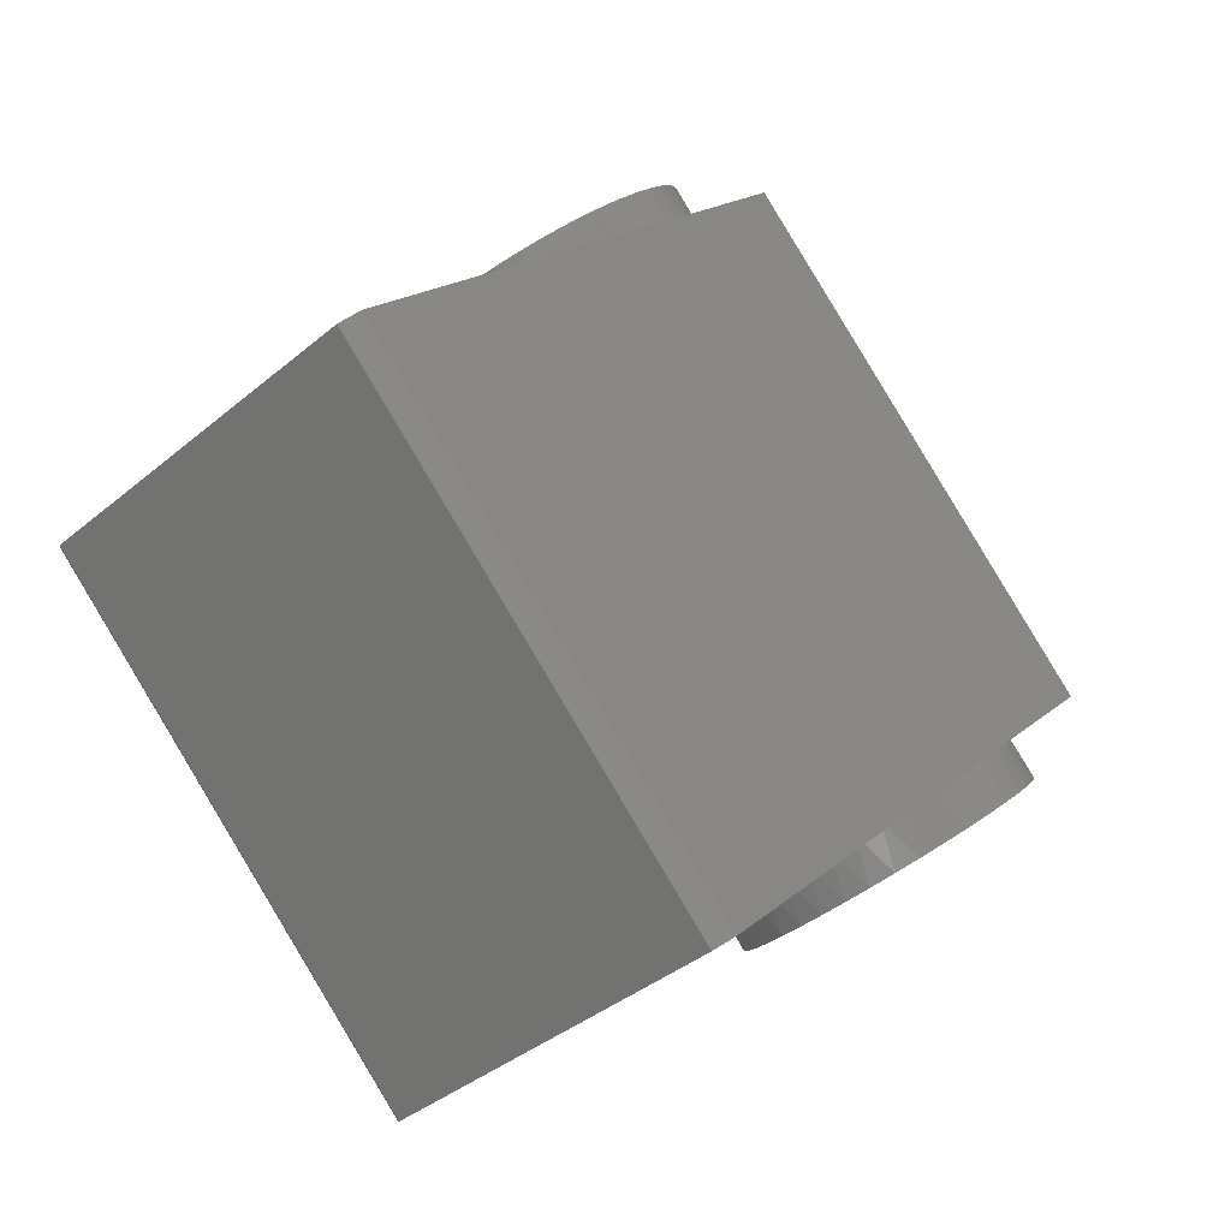
<metadata>
{"format":"stl","ext":"stl","renderer":"f3d","projection":"perspective","resolution":1024,"background":"white","views":[{"elev":-38.2,"azim":-43.4,"up":"+Y"}]}
</metadata>
<code>
# stl→obj: 428 verts, 852 faces
v -240.8 -261.4 31.82
v -216.1 -286.2 31.82
v -240.1 -260.7 32.82
v -215.4 -285.5 32.82
v -240.1 -260.7 7.821
v -215.4 -285.5 7.821
v -240.8 -261.4 8.821
v -216.1 -286.2 8.821
v -211.1 -231.7 32.82
v -186.4 -256.5 32.82
v -211.1 -231.7 7.821
v -186.4 -256.5 7.821
v -237.9 -258.5 31.32
v -238 -258.6 30.82
v -237.9 -258.5 30.32
v -221.7 -242.3 31.82
v -237.3 -257.9 31.82
v -237.6 -258.2 31.69
v -209 -229.6 29.82
v -213.2 -233.8 29.48
v -214.3 -234.9 30.02
v -215.5 -236.1 30.29
v -209 -229.6 20.32
v -209.1 -229.7 21.97
v -209.4 -230 23.57
v -209.8 -230.4 25.08
v -210.5 -231.1 26.46
v -211.3 -231.9 27.68
v -212.2 -232.8 28.69
v -216.6 -237.2 30.29
v -221.4 -242 31.69
v -221.1 -241.7 31.32
v -217.8 -238.4 30.02
v -221 -241.6 30.82
v -218.9 -239.5 29.48
v -221.1 -241.7 30.32
v -221.4 -242 29.96
v -219.9 -240.5 28.69
v -221.7 -242.3 29.82
v -220.8 -241.5 27.68
v -222.1 -242.7 29.96
v -221.6 -242.2 26.46
v -222.3 -242.9 30.32
v -222.3 -242.9 25.08
v -236.7 -257.3 30.32
v -236.9 -257.5 29.96
v -222.7 -243.4 23.57
v -223 -243.6 21.97
v -237.3 -257.9 29.82
v -223.1 -243.7 20.32
v -237.3 -257.9 10.82
v -223 -243.6 18.68
v -236.9 -257.5 10.69
v -222.7 -243.4 17.07
v -222.3 -242.9 15.56
v -221.6 -242.2 14.18
v -222.3 -242.9 10.32
v -236.7 -257.3 10.32
v -222.1 -242.7 10.69
v -220.8 -241.5 12.96
v -221.7 -242.3 10.82
v -219.9 -240.5 11.95
v -221.4 -242 10.69
v -218.9 -239.5 11.16
v -221.1 -241.7 10.32
v -221 -241.6 9.821
v -217.8 -238.4 10.63
v -221.1 -241.7 9.321
v -216.6 -237.2 10.36
v -221.4 -242 8.955
v -221.7 -242.3 8.821
v -237.3 -257.9 8.821
v -237.6 -258.2 8.955
v -237.9 -258.5 9.321
v -238 -258.6 9.821
v -237.9 -258.5 10.32
v -237.6 -258.2 10.69
v -237.6 -258.2 29.96
v -215.5 -236.1 10.36
v -214.3 -234.9 10.63
v -213.2 -233.8 11.16
v -209 -229.6 10.82
v -212.2 -232.8 11.95
v -211.3 -231.9 12.96
v -210.5 -231.1 14.18
v -209.8 -230.4 15.56
v -209.4 -230 17.07
v -209.1 -229.7 18.68
v -236.6 -257.2 9.821
v -222.4 -243 9.821
v -236.7 -257.3 9.321
v -222.3 -242.9 9.321
v -236.9 -257.5 8.955
v -222.1 -242.7 8.955
v -236.9 -257.5 31.69
v -222.1 -242.7 31.69
v -236.7 -257.3 31.32
v -222.3 -242.9 31.32
v -236.6 -257.2 30.82
v -222.4 -243 30.82
v -203.3 -273.4 9.821
v -199.8 -269.9 9.821
v -207.6 -269.2 9.821
v -204 -265.7 9.821
v -199.8 -269.9 30.82
v -204 -265.7 30.82
v -203.3 -273.4 30.82
v -207.6 -269.2 30.82
v -234.8 -261.1 31.69
v -234.4 -260.7 31.82
v -234.1 -260.4 31.69
v -233.8 -260.1 31.32
v -233.7 -260 30.82
v -233.8 -260.1 30.32
v -234.1 -260.4 29.96
v -234.4 -260.7 29.82
v -234.8 -261.1 29.96
v -235.1 -261.3 30.32
v -235.2 -261.4 30.82
v -235.1 -261.3 31.32
v -234.8 -261.1 10.69
v -234.4 -260.7 10.82
v -234.1 -260.4 10.69
v -233.8 -260.1 10.32
v -233.7 -260 9.821
v -233.8 -260.1 9.321
v -234.1 -260.4 8.955
v -234.4 -260.7 8.821
v -234.8 -261.1 8.955
v -235.1 -261.3 9.321
v -235.2 -261.4 9.821
v -235.1 -261.3 10.32
v -219.2 -245.5 31.69
v -218.9 -245.1 31.82
v -218.5 -244.8 31.69
v -218.3 -244.5 31.32
v -218.2 -244.4 30.82
v -218.3 -244.5 30.32
v -218.5 -244.8 29.96
v -218.9 -245.1 29.82
v -219.2 -245.5 29.96
v -219.5 -245.8 30.32
v -219.6 -245.9 30.82
v -219.5 -245.8 31.32
v -219.2 -245.5 10.69
v -218.9 -245.1 10.82
v -218.5 -244.8 10.69
v -218.3 -244.5 10.32
v -218.2 -244.4 9.821
v -218.3 -244.5 9.321
v -218.5 -244.8 8.955
v -218.9 -245.1 8.821
v -219.2 -245.5 8.955
v -219.5 -245.8 9.321
v -219.6 -245.9 9.821
v -219.5 -245.8 10.32
v -217.8 -282.3 29.96
v -215 -285.1 29.96
v -217.5 -281.9 29.82
v -214.6 -284.7 29.82
v -217.1 -281.6 29.96
v -214.3 -284.4 29.96
v -216.9 -281.3 30.32
v -214 -284.1 30.32
v -216.8 -281.2 30.82
v -213.9 -284 30.82
v -216.9 -281.3 31.32
v -214 -284.1 31.32
v -217.1 -281.6 31.69
v -214.3 -284.4 31.69
v -217.5 -281.9 31.82
v -214.6 -284.7 31.82
v -217.8 -282.3 31.69
v -215 -285.1 31.69
v -218.1 -282.5 31.32
v -215.3 -285.4 31.32
v -218.2 -282.6 30.82
v -215.4 -285.5 30.82
v -218.1 -282.5 30.32
v -215.3 -285.4 30.32
v -217.8 -282.3 8.955
v -215 -285.1 8.955
v -217.5 -281.9 8.821
v -214.6 -284.7 8.821
v -217.1 -281.6 8.955
v -214.3 -284.4 8.955
v -216.9 -281.3 9.321
v -214 -284.1 9.321
v -216.8 -281.2 9.821
v -213.9 -284 9.821
v -216.9 -281.3 10.32
v -214 -284.1 10.32
v -217.1 -281.6 10.69
v -214.3 -284.4 10.69
v -217.5 -281.9 10.82
v -214.6 -284.7 10.82
v -217.8 -282.3 10.69
v -215 -285.1 10.69
v -218.1 -282.5 10.32
v -215.3 -285.4 10.32
v -218.2 -282.6 9.821
v -215.4 -285.5 9.821
v -218.1 -282.5 9.321
v -215.3 -285.4 9.321
v -200.1 -264.6 29.96
v -197.3 -267.4 29.96
v -199.8 -264.2 29.82
v -197 -267.1 29.82
v -199.4 -263.9 29.96
v -196.6 -266.7 29.96
v -199.2 -263.6 30.32
v -196.4 -266.5 30.32
v -199.1 -263.5 30.82
v -196.3 -266.4 30.82
v -199.2 -263.6 31.32
v -196.4 -266.5 31.32
v -199.4 -263.9 31.69
v -196.6 -266.7 31.69
v -199.8 -264.2 31.82
v -197 -267.1 31.82
v -200.1 -264.6 31.69
v -197.3 -267.4 31.69
v -200.4 -264.9 31.32
v -197.6 -267.7 31.32
v -200.5 -264.9 30.82
v -197.7 -267.8 30.82
v -200.4 -264.9 30.32
v -197.6 -267.7 30.32
v -200.1 -264.6 8.955
v -197.3 -267.4 8.955
v -199.8 -264.2 8.821
v -197 -267.1 8.821
v -199.4 -263.9 8.955
v -196.6 -266.7 8.955
v -199.2 -263.6 9.321
v -196.4 -266.5 9.321
v -199.1 -263.5 9.821
v -196.3 -266.4 9.821
v -199.2 -263.6 10.32
v -196.4 -266.5 10.32
v -199.4 -263.9 10.69
v -196.6 -266.7 10.69
v -199.8 -264.2 10.82
v -197 -267.1 10.82
v -200.1 -264.6 10.69
v -197.3 -267.4 10.69
v -200.4 -264.9 10.32
v -197.6 -267.7 10.32
v -200.5 -264.9 9.821
v -197.7 -267.8 9.821
v -200.4 -264.9 9.321
v -197.6 -267.7 9.321
v -184.2 -254.3 10.82
v -184.2 -254.3 29.82
v -184.2 -254.3 20.32
v -188.5 -258.6 11.16
v -189.6 -259.7 10.63
v -190.7 -260.8 10.36
v -184.3 -254.4 18.68
v -184.6 -254.7 17.07
v -185.1 -255.2 15.56
v -185.7 -255.8 14.18
v -186.5 -256.6 12.96
v -187.4 -257.5 11.95
v -191.9 -262 10.36
v -193 -263.1 10.63
v -194.2 -264.3 11.16
v -195.2 -265.3 11.95
v -196.1 -266.2 12.96
v -196.9 -267 14.18
v -197.5 -267.6 15.56
v -198 -268.1 17.07
v -198.3 -268.4 18.68
v -198.4 -268.5 20.32
v -198.3 -268.4 21.97
v -198 -268.1 23.57
v -197.5 -267.6 25.08
v -196.9 -267 26.46
v -196.1 -266.2 27.68
v -195.2 -265.3 28.69
v -194.2 -264.3 29.48
v -193 -263.1 30.02
v -191.9 -262 30.29
v -190.7 -260.8 30.29
v -189.6 -259.7 30.02
v -188.5 -258.6 29.48
v -187.4 -257.5 28.69
v -186.5 -256.6 27.68
v -185.7 -255.8 26.46
v -185.1 -255.2 25.08
v -184.6 -254.7 23.57
v -184.3 -254.4 21.97
v -188.8 -263.1 18.95
v -190.9 -261 18.95
v -189.2 -263.5 18.82
v -191.3 -261.4 18.82
v -189.6 -264 18.95
v -191.7 -261.8 18.95
v -190 -264.3 19.32
v -192.1 -262.2 19.32
v -190.2 -264.5 19.86
v -192.3 -262.4 19.86
v -190.2 -264.6 20.48
v -192.4 -262.5 20.48
v -190.1 -264.5 21.07
v -192.2 -262.3 21.07
v -189.8 -264.2 21.53
v -191.9 -262 21.53
v -189.4 -263.8 21.79
v -191.5 -261.6 21.79
v -189 -263.3 21.79
v -191.1 -261.2 21.79
v -188.6 -262.9 21.53
v -190.7 -260.8 21.53
v -188.3 -262.6 21.07
v -190.4 -260.5 21.07
v -188.1 -262.5 20.48
v -190.3 -260.4 20.48
v -188.2 -262.5 19.86
v -190.3 -260.4 19.86
v -188.4 -262.7 19.32
v -190.5 -260.6 19.32
v -190.4 -264.7 10.46
v -189.2 -263.5 10.32
v -188 -262.4 10.46
v -186.9 -261.2 10.86
v -185.8 -260.2 11.53
v -184.8 -259.2 12.43
v -184 -258.3 13.55
v -183.3 -257.6 14.85
v -182.7 -257.1 16.3
v -182.3 -256.7 17.87
v -182.1 -256.5 19.5
v -182.1 -256.5 21.15
v -182.3 -256.7 22.78
v -182.7 -257.1 24.34
v -183.3 -257.6 25.79
v -184 -258.3 27.09
v -184.8 -259.2 28.21
v -185.8 -260.2 29.12
v -186.9 -261.2 29.78
v -188 -262.4 30.18
v -189.2 -263.5 30.32
v -190.4 -264.7 30.18
v -191.5 -265.8 29.78
v -192.6 -266.9 29.12
v -193.5 -267.9 28.21
v -194.4 -268.7 27.09
v -195.1 -269.5 25.79
v -195.7 -270 24.34
v -196 -270.4 22.78
v -196.2 -270.6 21.15
v -196.2 -270.6 19.5
v -196 -270.4 17.87
v -195.7 -270 16.3
v -195.1 -269.5 14.85
v -194.4 -268.7 13.55
v -193.5 -267.9 12.43
v -192.6 -266.9 11.53
v -191.5 -265.8 10.86
v -216.5 -237.1 21.69
v -218.6 -235 21.69
v -216.1 -236.7 21.82
v -218.2 -234.5 21.82
v -215.6 -236.2 21.69
v -217.7 -234.1 21.69
v -215.3 -235.9 21.32
v -217.4 -233.8 21.32
v -215.1 -235.7 20.78
v -217.2 -233.5 20.78
v -215 -235.6 20.16
v -217.1 -233.5 20.16
v -215.1 -235.7 19.57
v -217.3 -233.6 19.57
v -215.4 -236 19.11
v -217.6 -233.9 19.11
v -215.8 -236.4 18.85
v -218 -234.3 18.85
v -216.3 -236.9 18.85
v -218.4 -234.8 18.85
v -216.7 -237.3 19.11
v -218.8 -235.2 19.11
v -217 -237.6 19.57
v -219.1 -235.5 19.57
v -217.1 -237.7 20.16
v -219.2 -235.6 20.16
v -217.1 -237.7 20.78
v -219.2 -235.6 20.78
v -216.8 -237.5 21.32
v -219 -235.3 21.32
v -219.3 -235.7 30.18
v -218.2 -234.5 30.32
v -217 -233.4 30.18
v -215.9 -232.2 29.78
v -214.8 -231.2 29.12
v -213.8 -230.2 28.21
v -213 -229.3 27.09
v -212.3 -228.6 25.79
v -211.7 -228.1 24.34
v -211.3 -227.7 22.78
v -211.1 -227.5 21.15
v -211.1 -227.5 19.5
v -211.3 -227.7 17.87
v -211.7 -228.1 16.3
v -212.3 -228.6 14.85
v -213 -229.3 13.55
v -213.8 -230.2 12.43
v -214.8 -231.2 11.53
v -215.9 -232.2 10.86
v -217 -233.4 10.46
v -218.2 -234.5 10.32
v -219.3 -235.7 10.46
v -220.5 -236.8 10.86
v -221.5 -237.9 11.53
v -222.5 -238.9 12.43
v -223.4 -239.7 13.55
v -224.1 -240.5 14.85
v -224.7 -241 16.3
v -225 -241.4 17.87
v -225.2 -241.6 19.5
v -225.2 -241.6 21.15
v -225 -241.4 22.78
v -224.7 -241 24.34
v -224.1 -240.5 25.79
v -223.4 -239.7 27.09
v -222.5 -238.9 28.21
v -221.5 -237.9 29.12
v -220.5 -236.8 29.78
f 1 2 3
f 3 2 4
f 5 6 7
f 7 6 8
f 3 4 9
f 9 4 10
f 5 11 6
f 6 11 12
f 3 13 1
f 1 13 14
f 1 14 15
f 9 16 3
f 3 16 17
f 3 17 18
f 19 20 9
f 9 20 21
f 9 21 22
f 23 24 19
f 19 24 25
f 19 25 26
f 26 27 19
f 19 27 28
f 19 28 29
f 29 20 19
f 22 30 9
f 9 30 31
f 9 31 16
f 31 30 32
f 32 30 33
f 32 33 34
f 34 33 35
f 34 35 36
f 36 35 37
f 37 35 38
f 37 38 39
f 39 38 40
f 39 40 41
f 41 40 42
f 41 42 43
f 43 42 44
f 43 44 45
f 45 44 46
f 46 44 47
f 46 47 48
f 46 48 49
f 49 48 50
f 49 50 51
f 51 50 52
f 51 52 53
f 53 52 54
f 53 54 55
f 56 57 55
f 55 57 58
f 55 58 53
f 57 56 59
f 59 56 60
f 59 60 61
f 61 60 62
f 61 62 63
f 63 62 64
f 63 64 65
f 65 64 66
f 66 64 67
f 66 67 68
f 68 67 69
f 68 69 70
f 70 69 11
f 70 11 71
f 71 11 5
f 71 5 72
f 72 5 73
f 73 5 74
f 74 5 7
f 74 7 75
f 75 7 76
f 76 7 77
f 77 7 78
f 77 78 49
f 69 79 11
f 11 79 80
f 11 80 81
f 11 81 82
f 82 81 83
f 82 83 84
f 84 85 82
f 82 85 86
f 82 86 87
f 87 88 82
f 82 88 23
f 7 1 78
f 78 1 15
f 58 57 89
f 89 57 90
f 89 90 91
f 91 90 92
f 91 92 93
f 93 92 94
f 93 94 72
f 72 94 71
f 17 16 95
f 95 16 96
f 95 96 97
f 97 96 98
f 97 98 99
f 99 98 100
f 99 100 45
f 45 100 43
f 51 77 49
f 18 13 3
f 101 102 103
f 103 102 104
f 102 105 104
f 104 105 106
f 105 107 106
f 106 107 108
f 107 101 108
f 108 101 103
f 103 104 108
f 108 104 106
f 109 18 110
f 110 18 17
f 110 17 111
f 111 17 95
f 111 95 112
f 112 95 97
f 112 97 113
f 113 97 99
f 113 99 114
f 114 99 45
f 114 45 115
f 115 45 46
f 115 46 116
f 116 46 49
f 116 49 117
f 117 49 78
f 117 78 118
f 118 78 15
f 118 15 119
f 119 15 14
f 119 14 120
f 120 14 13
f 120 13 109
f 109 13 18
f 111 115 110
f 110 115 116
f 110 116 109
f 109 116 117
f 109 117 120
f 120 117 118
f 120 118 119
f 115 111 114
f 114 111 112
f 114 112 113
f 121 77 122
f 122 77 51
f 122 51 123
f 123 51 53
f 123 53 124
f 124 53 58
f 124 58 125
f 125 58 89
f 125 89 126
f 126 89 91
f 126 91 127
f 127 91 93
f 127 93 128
f 128 93 72
f 128 72 129
f 129 72 73
f 129 73 130
f 130 73 74
f 130 74 131
f 131 74 75
f 131 75 132
f 132 75 76
f 132 76 121
f 121 76 77
f 123 127 122
f 122 127 128
f 122 128 121
f 121 128 129
f 121 129 132
f 132 129 130
f 132 130 131
f 127 123 126
f 126 123 124
f 126 124 125
f 133 96 134
f 134 96 16
f 134 16 135
f 135 16 31
f 135 31 136
f 136 31 32
f 136 32 137
f 137 32 34
f 137 34 138
f 138 34 36
f 138 36 139
f 139 36 37
f 139 37 140
f 140 37 39
f 140 39 141
f 141 39 41
f 141 41 142
f 142 41 43
f 142 43 143
f 143 43 100
f 143 100 144
f 144 100 98
f 144 98 133
f 133 98 96
f 135 139 134
f 134 139 140
f 134 140 133
f 133 140 141
f 133 141 144
f 144 141 142
f 144 142 143
f 139 135 138
f 138 135 136
f 138 136 137
f 145 59 146
f 146 59 61
f 146 61 147
f 147 61 63
f 147 63 148
f 148 63 65
f 148 65 149
f 149 65 66
f 149 66 150
f 150 66 68
f 150 68 151
f 151 68 70
f 151 70 152
f 152 70 71
f 152 71 153
f 153 71 94
f 153 94 154
f 154 94 92
f 154 92 155
f 155 92 90
f 155 90 156
f 156 90 57
f 156 57 145
f 145 57 59
f 147 151 146
f 146 151 152
f 146 152 145
f 145 152 153
f 145 153 156
f 156 153 154
f 156 154 155
f 151 147 150
f 150 147 148
f 150 148 149
f 157 158 159
f 159 158 160
f 159 160 161
f 161 160 162
f 161 162 163
f 163 162 164
f 163 164 165
f 165 164 166
f 165 166 167
f 167 166 168
f 167 168 169
f 169 168 170
f 169 170 171
f 171 170 172
f 171 172 173
f 173 172 174
f 173 174 175
f 175 174 176
f 175 176 177
f 177 176 178
f 177 178 179
f 179 178 180
f 179 180 157
f 157 180 158
f 161 169 159
f 159 169 171
f 159 171 157
f 157 171 173
f 157 173 179
f 179 173 175
f 179 175 177
f 169 161 167
f 167 161 163
f 167 163 165
f 181 182 183
f 183 182 184
f 183 184 185
f 185 184 186
f 185 186 187
f 187 186 188
f 187 188 189
f 189 188 190
f 189 190 191
f 191 190 192
f 191 192 193
f 193 192 194
f 193 194 195
f 195 194 196
f 195 196 197
f 197 196 198
f 197 198 199
f 199 198 200
f 199 200 201
f 201 200 202
f 201 202 203
f 203 202 204
f 203 204 181
f 181 204 182
f 185 193 183
f 183 193 195
f 183 195 181
f 181 195 197
f 181 197 203
f 203 197 199
f 203 199 201
f 193 185 191
f 191 185 187
f 191 187 189
f 205 206 207
f 207 206 208
f 207 208 209
f 209 208 210
f 209 210 211
f 211 210 212
f 211 212 213
f 213 212 214
f 213 214 215
f 215 214 216
f 215 216 217
f 217 216 218
f 217 218 219
f 219 218 220
f 219 220 221
f 221 220 222
f 221 222 223
f 223 222 224
f 223 224 225
f 225 224 226
f 225 226 227
f 227 226 228
f 227 228 205
f 205 228 206
f 209 217 207
f 207 217 219
f 207 219 205
f 205 219 221
f 205 221 227
f 227 221 223
f 227 223 225
f 217 209 215
f 215 209 211
f 215 211 213
f 229 230 231
f 231 230 232
f 231 232 233
f 233 232 234
f 233 234 235
f 235 234 236
f 235 236 237
f 237 236 238
f 237 238 239
f 239 238 240
f 239 240 241
f 241 240 242
f 241 242 243
f 243 242 244
f 243 244 245
f 245 244 246
f 245 246 247
f 247 246 248
f 247 248 249
f 249 248 250
f 249 250 251
f 251 250 252
f 251 252 229
f 229 252 230
f 233 241 231
f 231 241 243
f 231 243 229
f 229 243 245
f 229 245 251
f 251 245 247
f 251 247 249
f 241 233 239
f 239 233 235
f 239 235 237
f 11 82 12
f 12 82 253
f 19 9 254
f 254 9 10
f 82 23 253
f 253 23 255
f 255 23 19
f 255 19 254
f 2 174 4
f 4 174 172
f 4 172 170
f 8 180 2
f 2 180 178
f 2 178 176
f 6 182 8
f 8 182 204
f 8 204 202
f 12 232 6
f 6 232 101
f 6 101 186
f 186 101 188
f 188 101 190
f 190 101 192
f 192 101 194
f 194 101 107
f 194 107 162
f 162 107 164
f 164 107 166
f 166 107 168
f 168 107 170
f 170 107 4
f 253 256 12
f 12 256 257
f 12 257 258
f 255 259 253
f 253 259 260
f 253 260 261
f 261 262 253
f 253 262 263
f 253 263 264
f 264 256 253
f 258 265 12
f 12 265 234
f 12 234 232
f 234 265 236
f 236 265 266
f 236 266 238
f 238 266 267
f 238 267 240
f 240 267 242
f 242 267 268
f 242 268 244
f 244 268 269
f 244 269 246
f 246 269 270
f 246 270 102
f 102 270 271
f 102 271 272
f 272 273 102
f 102 273 274
f 102 274 105
f 105 274 275
f 105 275 276
f 276 277 105
f 105 277 278
f 105 278 206
f 206 278 279
f 206 279 208
f 208 279 280
f 208 280 210
f 210 280 281
f 210 281 212
f 212 281 214
f 214 281 282
f 214 282 216
f 216 282 283
f 216 283 218
f 218 283 10
f 218 10 220
f 220 10 4
f 220 4 107
f 283 284 10
f 10 284 285
f 10 285 286
f 10 286 254
f 254 286 287
f 254 287 288
f 288 289 254
f 254 289 290
f 254 290 291
f 291 292 254
f 254 292 255
f 101 230 102
f 102 230 252
f 102 252 250
f 220 107 222
f 222 107 105
f 222 105 224
f 224 105 226
f 226 105 228
f 228 105 206
f 158 198 160
f 160 198 196
f 160 196 162
f 162 196 194
f 198 158 200
f 200 158 180
f 200 180 8
f 176 174 2
f 186 184 6
f 6 184 182
f 202 200 8
f 232 230 101
f 250 248 102
f 102 248 246
f 293 294 295
f 295 294 296
f 295 296 297
f 297 296 298
f 297 298 299
f 299 298 300
f 299 300 301
f 301 300 302
f 301 302 303
f 303 302 304
f 303 304 305
f 305 304 306
f 305 306 307
f 307 306 308
f 307 308 309
f 309 308 310
f 309 310 311
f 311 310 312
f 311 312 313
f 313 312 314
f 313 314 315
f 315 314 316
f 315 316 317
f 317 316 318
f 317 318 319
f 319 318 320
f 319 320 321
f 321 320 322
f 321 322 293
f 293 322 294
f 323 265 324
f 324 265 258
f 324 258 325
f 325 258 257
f 325 257 326
f 326 257 256
f 326 256 327
f 327 256 264
f 327 264 328
f 328 264 263
f 328 263 329
f 329 263 262
f 329 262 330
f 330 262 261
f 330 261 331
f 331 261 260
f 331 260 332
f 332 260 259
f 332 259 333
f 333 259 255
f 333 255 334
f 334 255 292
f 334 292 335
f 335 292 291
f 335 291 336
f 336 291 290
f 336 290 337
f 337 290 289
f 337 289 338
f 338 289 288
f 338 288 339
f 339 288 287
f 339 287 340
f 340 287 286
f 340 286 341
f 341 286 285
f 341 285 342
f 342 285 284
f 342 284 343
f 343 284 283
f 343 283 344
f 344 283 282
f 344 282 345
f 345 282 281
f 345 281 346
f 346 281 280
f 346 280 347
f 347 280 279
f 347 279 348
f 348 279 278
f 348 278 349
f 349 278 277
f 349 277 350
f 350 277 276
f 350 276 351
f 351 276 275
f 351 275 352
f 352 275 274
f 352 274 353
f 353 274 273
f 353 273 354
f 354 273 272
f 354 272 355
f 355 272 271
f 355 271 356
f 356 271 270
f 356 270 357
f 357 270 269
f 357 269 358
f 358 269 268
f 358 268 359
f 359 268 267
f 359 267 360
f 360 267 266
f 360 266 323
f 323 266 265
f 297 323 295
f 295 323 324
f 295 324 325
f 299 358 297
f 297 358 359
f 297 359 360
f 301 356 299
f 299 356 357
f 299 357 358
f 303 353 301
f 301 353 354
f 301 354 355
f 305 351 303
f 303 351 352
f 303 352 353
f 307 348 305
f 305 348 349
f 305 349 350
f 309 346 307
f 307 346 347
f 307 347 348
f 311 343 309
f 309 343 344
f 309 344 345
f 313 340 311
f 311 340 341
f 311 341 342
f 315 338 313
f 313 338 339
f 313 339 340
f 317 335 315
f 315 335 336
f 315 336 337
f 319 333 317
f 317 333 334
f 317 334 335
f 321 330 319
f 319 330 331
f 319 331 332
f 293 328 321
f 321 328 329
f 321 329 330
f 295 325 293
f 293 325 326
f 293 326 327
f 327 328 293
f 332 333 319
f 337 338 315
f 342 343 311
f 345 346 309
f 350 351 305
f 355 356 301
f 360 323 297
f 361 362 363
f 363 362 364
f 363 364 365
f 365 364 366
f 365 366 367
f 367 366 368
f 367 368 369
f 369 368 370
f 369 370 371
f 371 370 372
f 371 372 373
f 373 372 374
f 373 374 375
f 375 374 376
f 375 376 377
f 377 376 378
f 377 378 379
f 379 378 380
f 379 380 381
f 381 380 382
f 381 382 383
f 383 382 384
f 383 384 385
f 385 384 386
f 385 386 387
f 387 386 388
f 387 388 389
f 389 388 390
f 389 390 361
f 361 390 362
f 365 377 363
f 363 377 379
f 363 379 361
f 361 379 381
f 361 381 389
f 389 381 383
f 389 383 387
f 387 383 385
f 377 365 375
f 375 365 367
f 375 367 373
f 373 367 369
f 373 369 371
f 391 30 392
f 392 30 22
f 392 22 393
f 393 22 21
f 393 21 394
f 394 21 20
f 394 20 395
f 395 20 29
f 395 29 396
f 396 29 28
f 396 28 397
f 397 28 27
f 397 27 398
f 398 27 26
f 398 26 399
f 399 26 25
f 399 25 400
f 400 25 24
f 400 24 401
f 401 24 23
f 401 23 402
f 402 23 88
f 402 88 403
f 403 88 87
f 403 87 404
f 404 87 86
f 404 86 405
f 405 86 85
f 405 85 406
f 406 85 84
f 406 84 407
f 407 84 83
f 407 83 408
f 408 83 81
f 408 81 409
f 409 81 80
f 409 80 410
f 410 80 79
f 410 79 411
f 411 79 69
f 411 69 412
f 412 69 67
f 412 67 413
f 413 67 64
f 413 64 414
f 414 64 62
f 414 62 415
f 415 62 60
f 415 60 416
f 416 60 56
f 416 56 417
f 417 56 55
f 417 55 418
f 418 55 54
f 418 54 419
f 419 54 52
f 419 52 420
f 420 52 50
f 420 50 421
f 421 50 48
f 421 48 422
f 422 48 47
f 422 47 423
f 423 47 44
f 423 44 424
f 424 44 42
f 424 42 425
f 425 42 40
f 425 40 426
f 426 40 38
f 426 38 427
f 427 38 35
f 427 35 428
f 428 35 33
f 428 33 391
f 391 33 30
f 362 391 364
f 364 391 392
f 364 392 393
f 390 426 362
f 362 426 427
f 362 427 428
f 388 424 390
f 390 424 425
f 390 425 426
f 386 421 388
f 388 421 422
f 388 422 423
f 384 419 386
f 386 419 420
f 386 420 421
f 382 416 384
f 384 416 417
f 384 417 418
f 380 414 382
f 382 414 415
f 382 415 416
f 378 411 380
f 380 411 412
f 380 412 413
f 376 408 378
f 378 408 409
f 378 409 410
f 374 406 376
f 376 406 407
f 376 407 408
f 372 403 374
f 374 403 404
f 374 404 405
f 370 401 372
f 372 401 402
f 372 402 403
f 368 398 370
f 370 398 399
f 370 399 400
f 366 396 368
f 368 396 397
f 368 397 398
f 364 393 366
f 366 393 394
f 366 394 395
f 395 396 366
f 400 401 370
f 405 406 374
f 410 411 378
f 413 414 380
f 418 419 384
f 423 424 388
f 428 391 362
f 1 7 2
f 2 7 8
f 294 312 296
f 296 312 310
f 296 310 298
f 298 310 308
f 298 308 300
f 300 308 306
f 300 306 302
f 302 306 304
f 312 294 314
f 314 294 322
f 314 322 316
f 316 322 320
f 316 320 318

</code>
